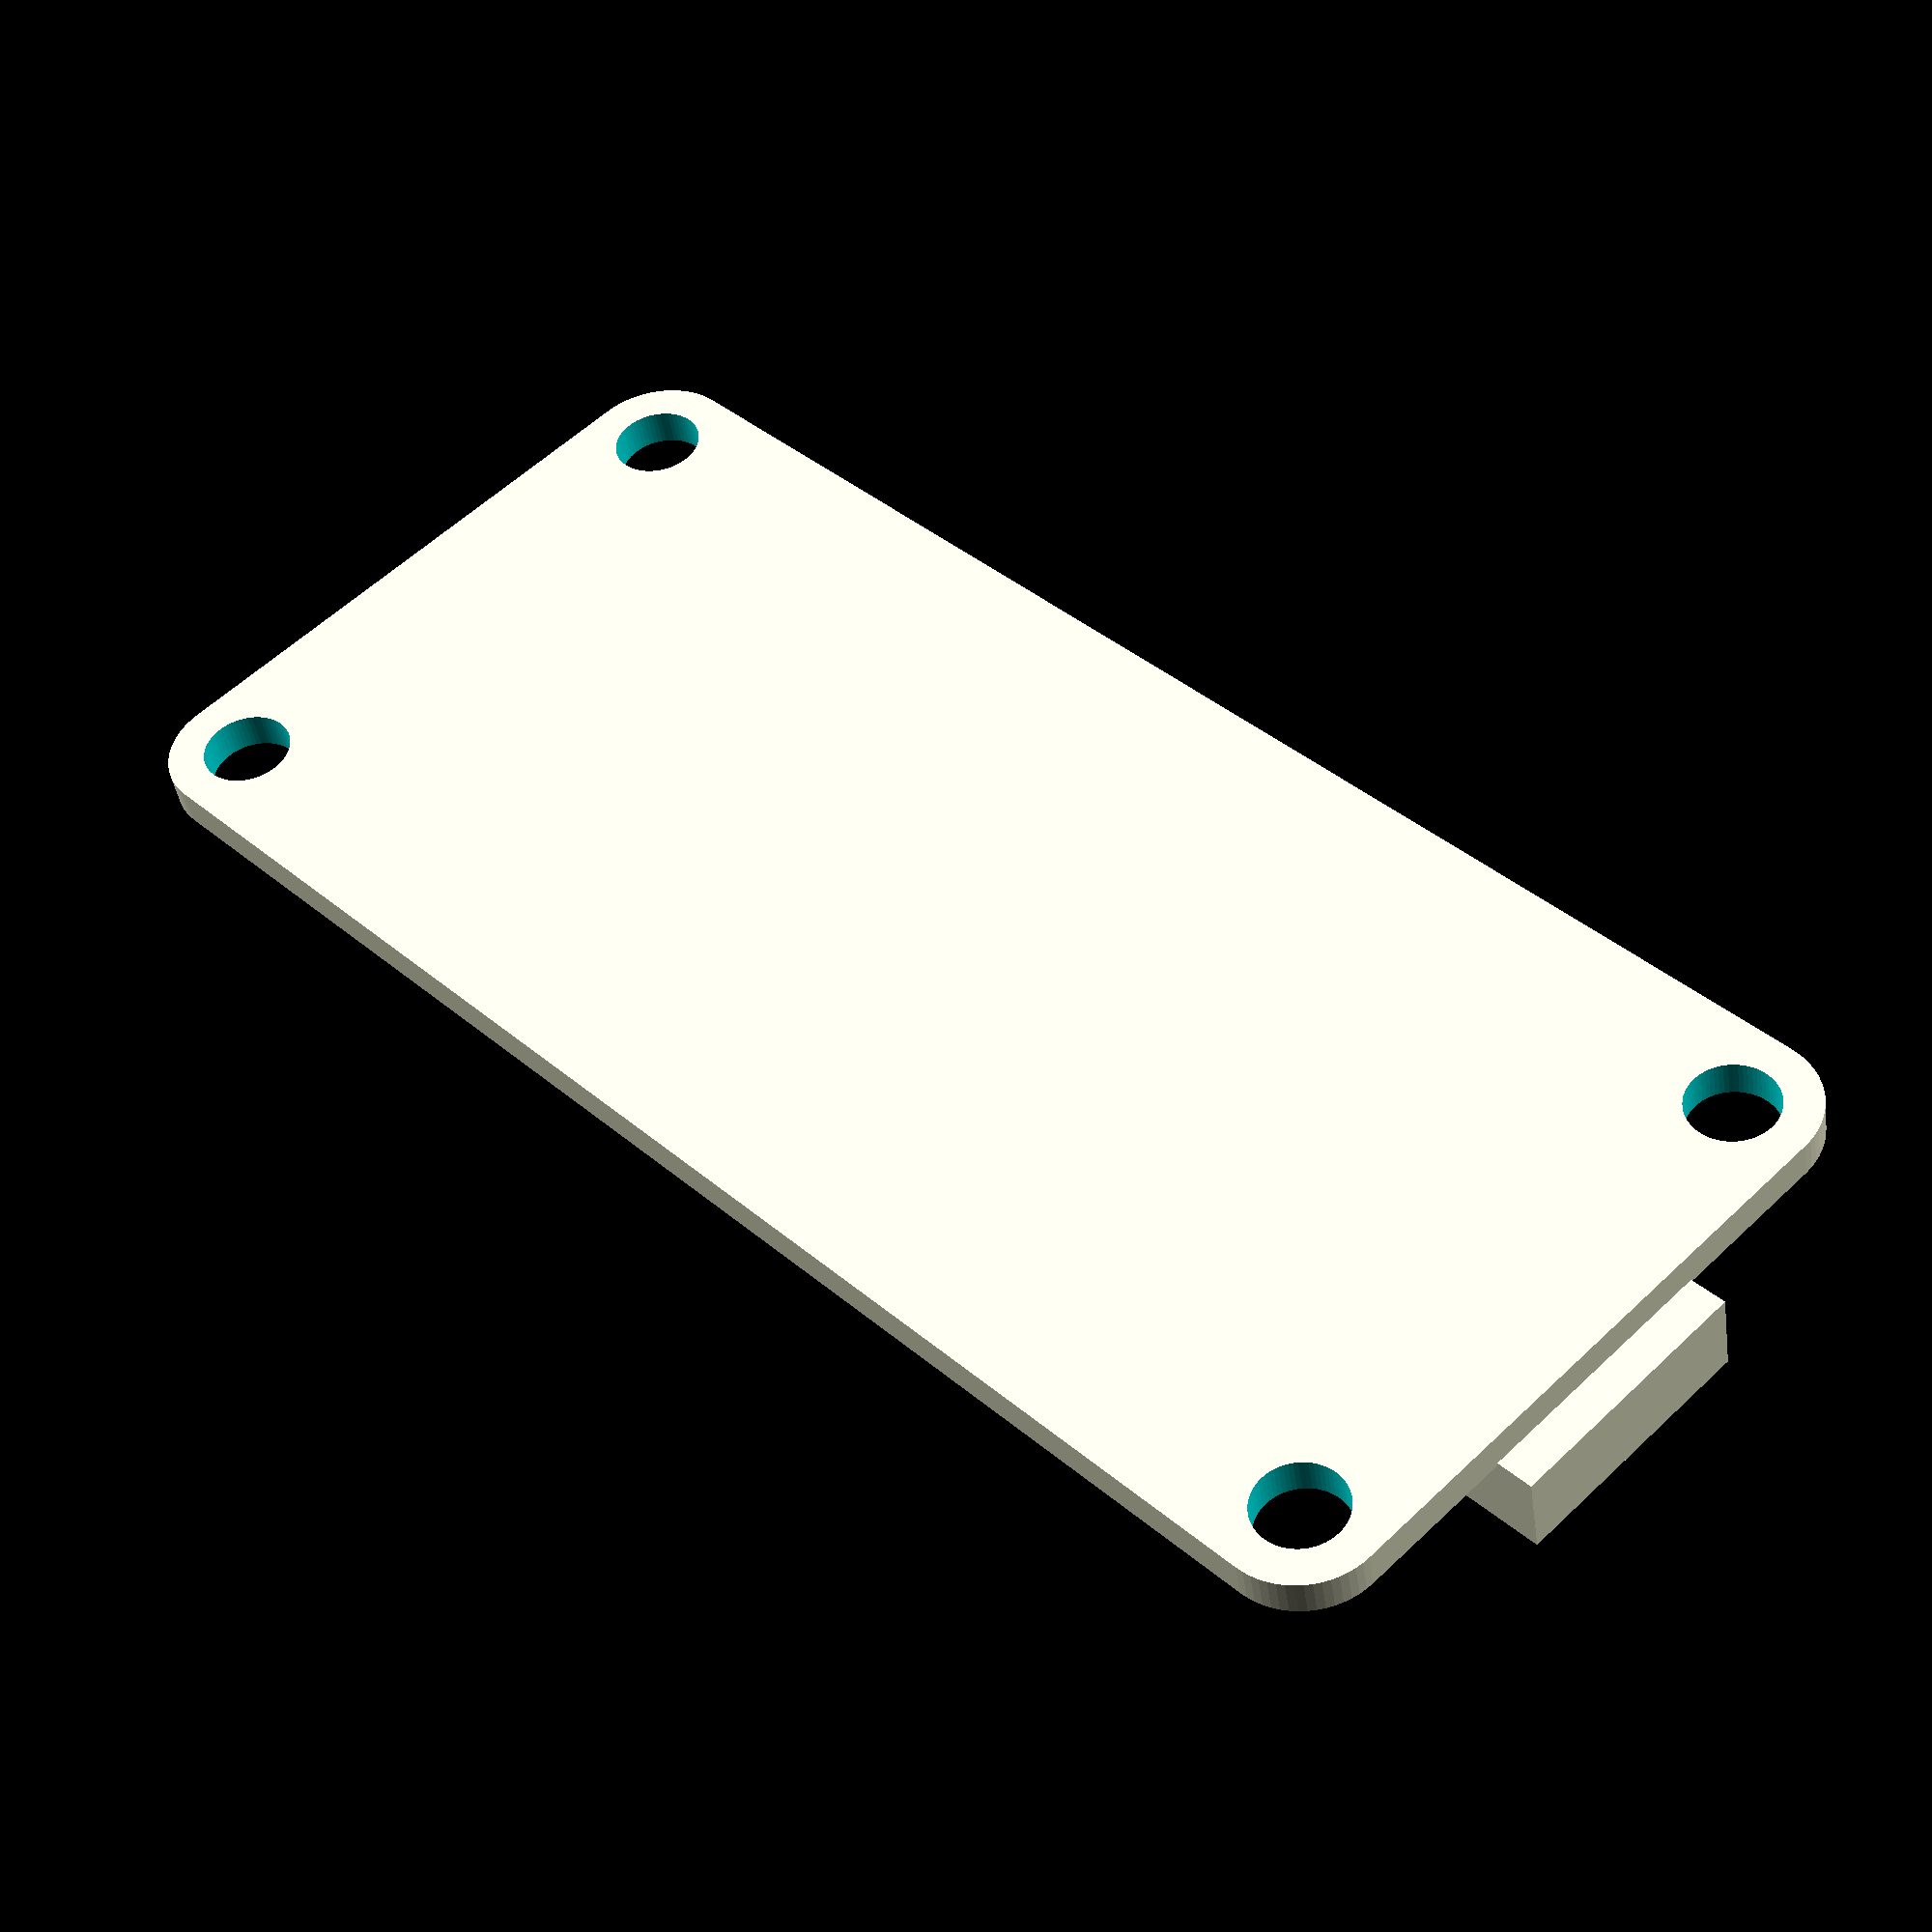
<openscad>
$fn = 64; // curved resolution (used for cylinders and spheres)

rotate(180,[0,1,0]) featherBoard();

// Featherboard with usb
module featherBoard() {
    difference() {
        // PCB
        rcube([22.86,50.8,1.19], 2.5);
        // Holes for mounting
        translate([2.54,2.54,-2])cylinder(r=1.4, h=14);;
        translate([2.54,48.26,-2])cylinder(r=1.4, h=14);;
        translate([20.32,48.26,-2])cylinder(r=1.4, h=14);;
        translate([20.32,2.54,-2])cylinder(r=1.4, h=14);;
    }
    // Micro USB
    translate([7.43,-1.2,-2.6]) {
        cube([8, 5, 2.7]);
    }
    // Buttons
    translate([15.33,17.42,-2])cylinder(r=1.5, h=2);
    translate([6.7,17.42,-2])cylinder(r=1.5, h=2);
}

// Rounded rectangle
module rcube(size, radius) {
    // rcube module found here: https://www.prusaprinters.org/parametric-design-in-openscad/
    hull() {
        translate([radius, radius]) cylinder(r = radius, h = size[2]);
        translate([size[0] - radius, radius]) cylinder(r = radius, h = size[2]);
        translate([size[0] - radius, size[1] - radius]) cylinder(r = radius, h = size[2]);
        translate([radius, size[1] - radius]) cylinder(r = radius, h = size[2]);
        //translate([1, size[1] - 1]) cylinder(r = 1, h = size[2]);
    }
}
</openscad>
<views>
elev=222.0 azim=224.4 roll=351.7 proj=p view=wireframe
</views>
